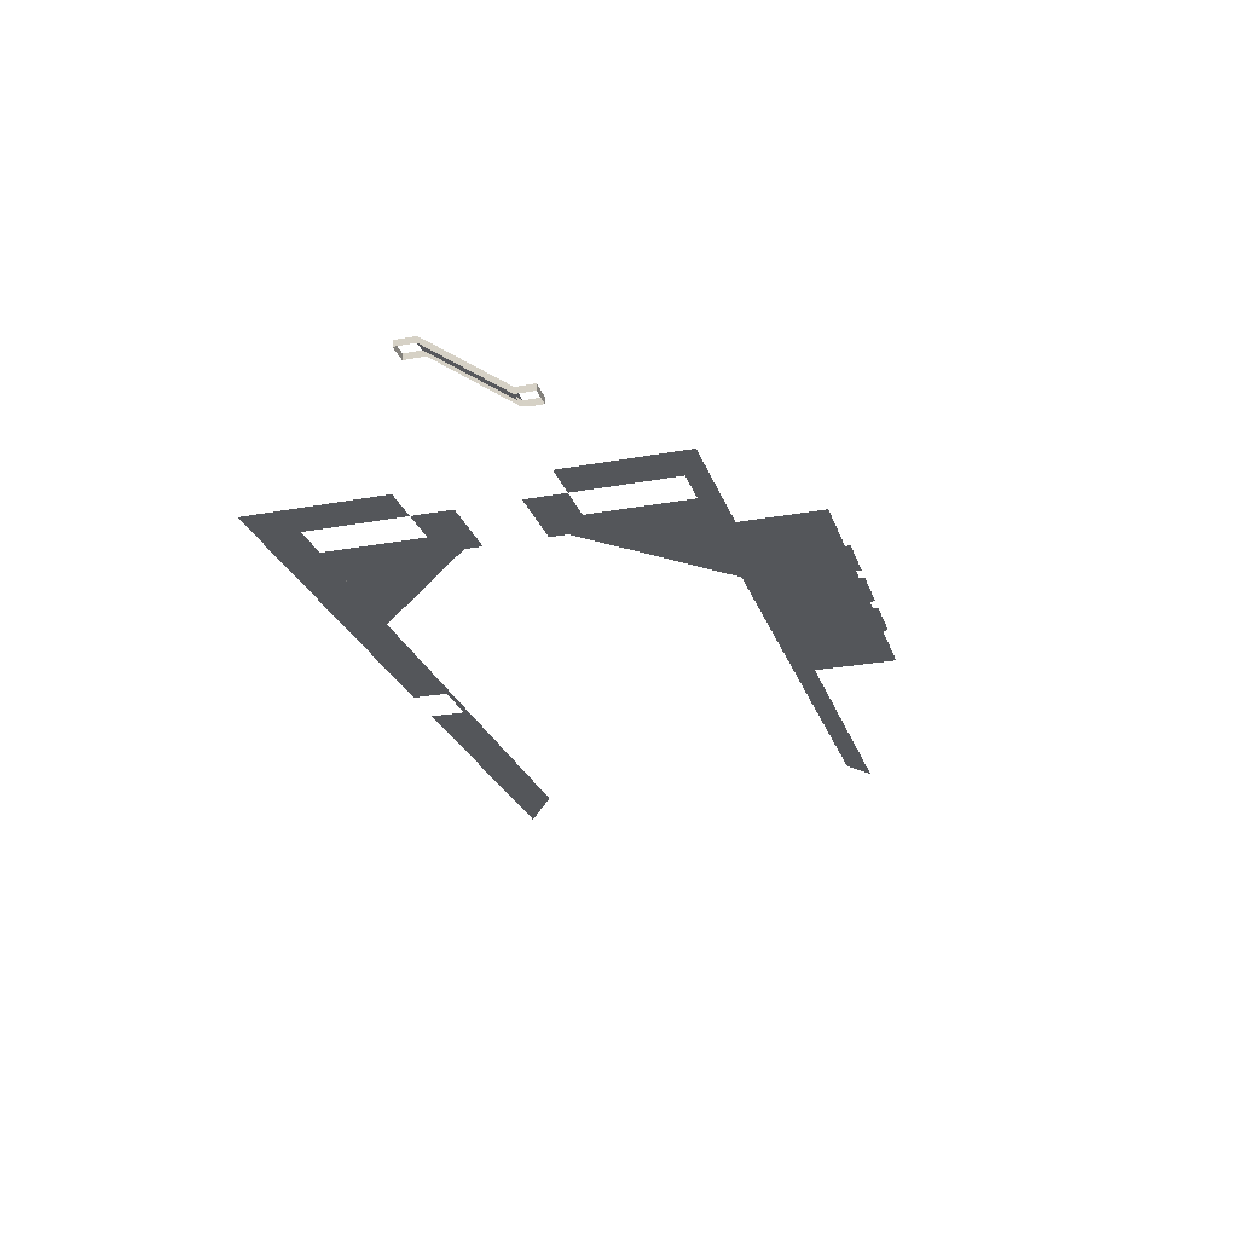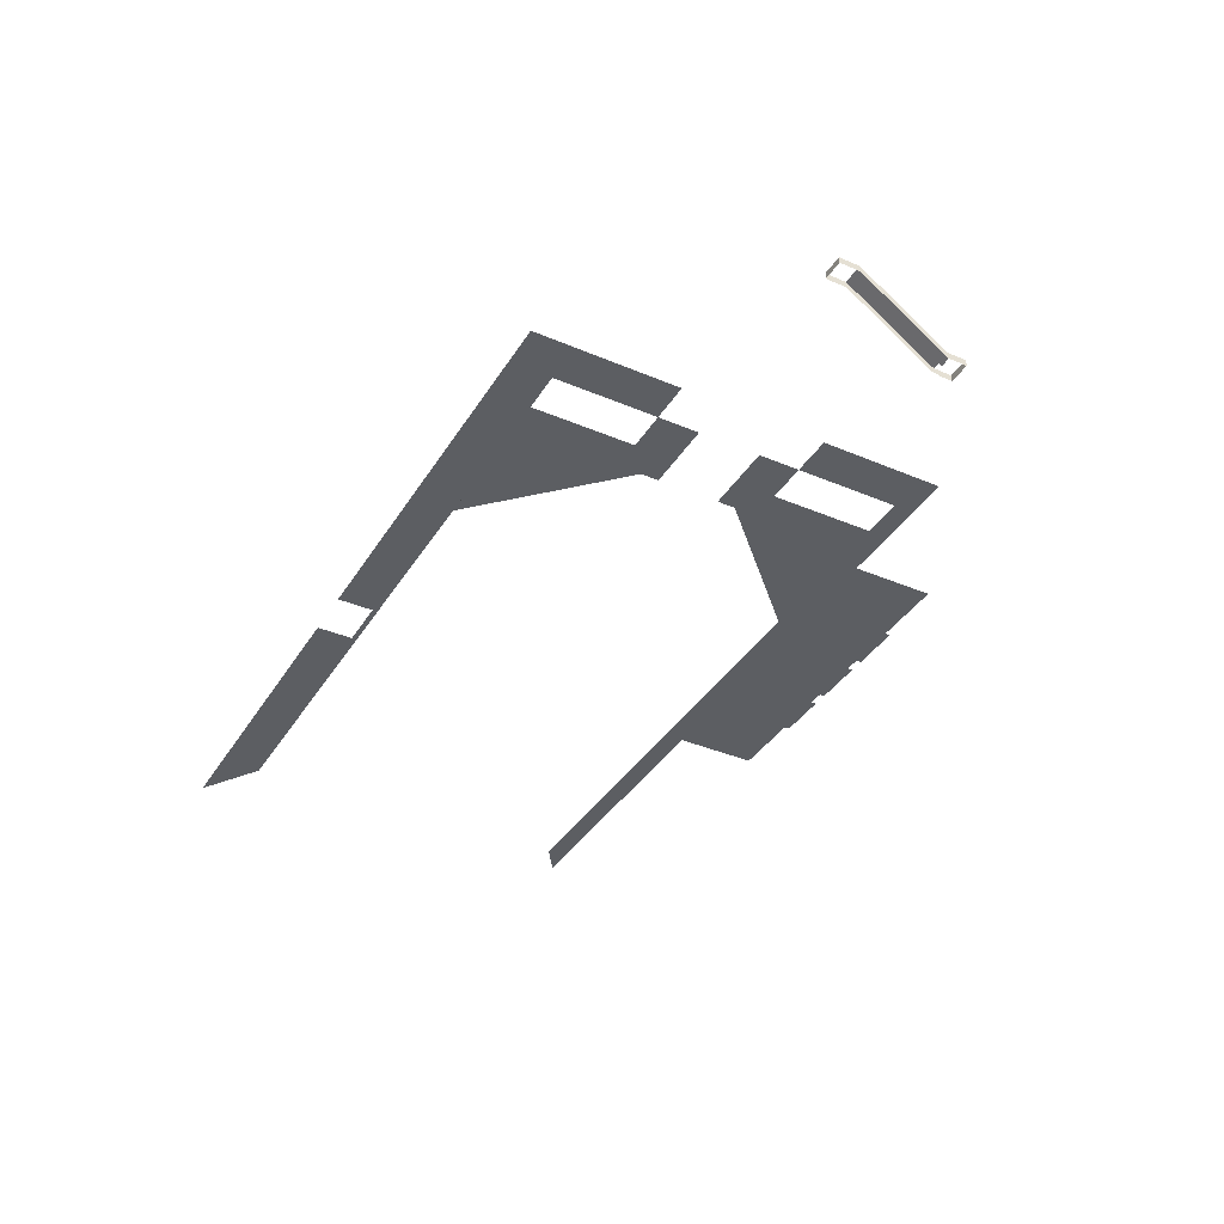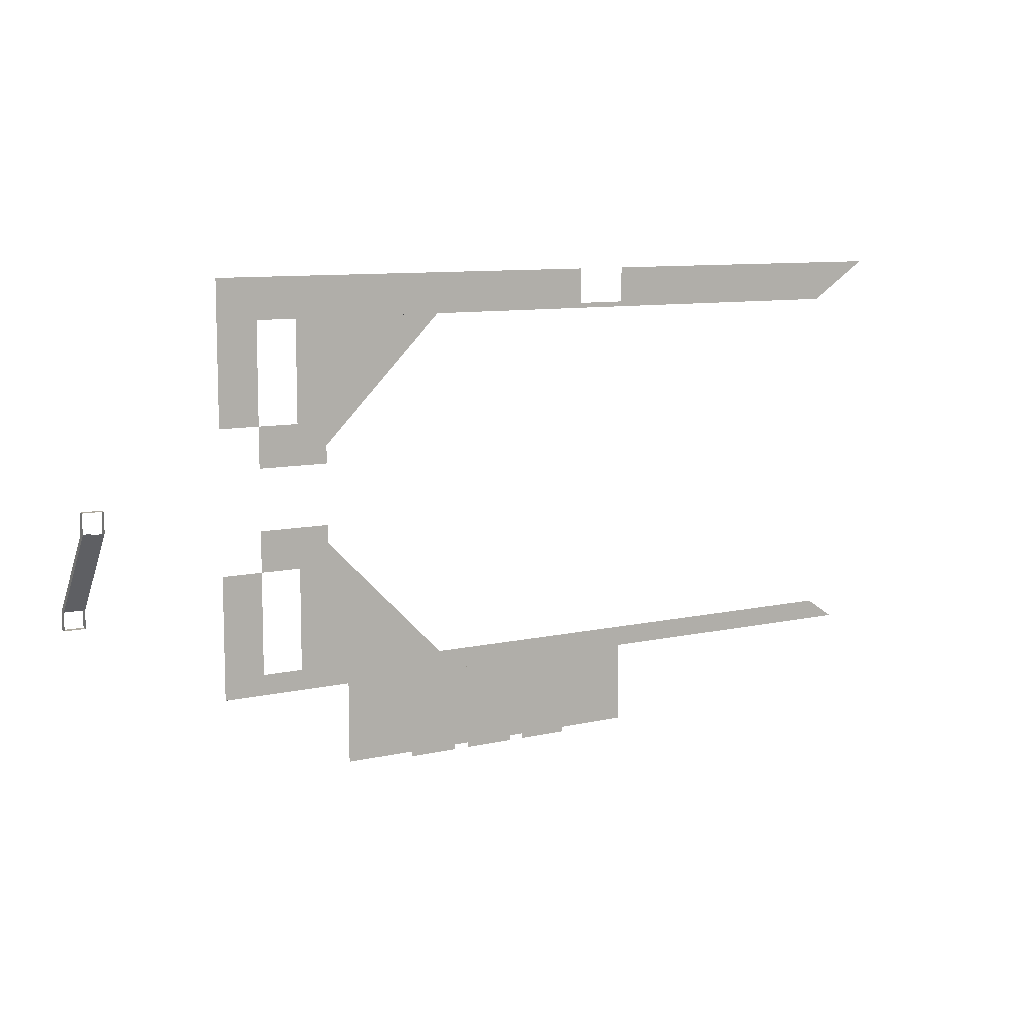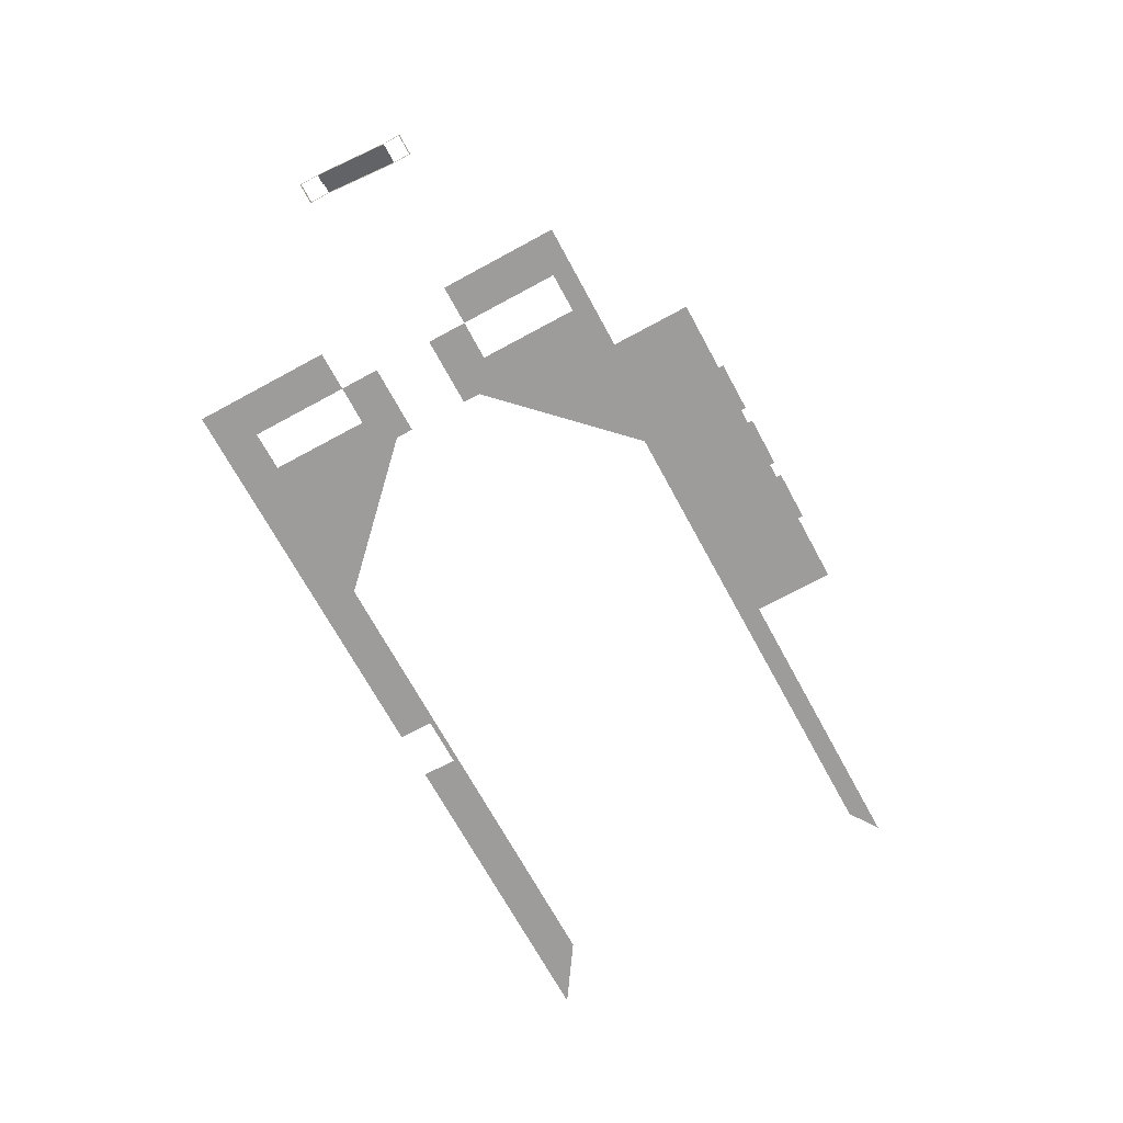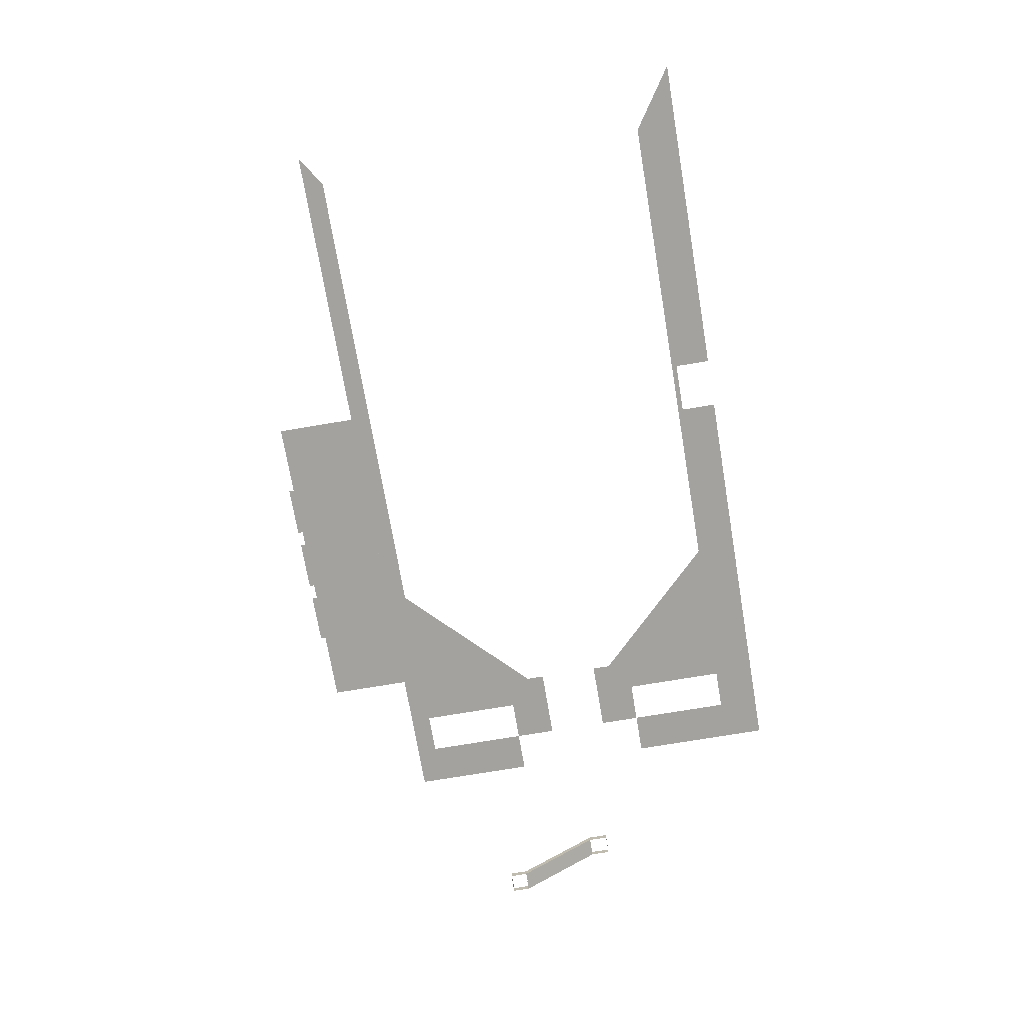
<metadata>
{"format":"obj","ext":"obj","renderer":"f3d","projection":"perspective","resolution":1024,"background":"white","views":[{"elev":-25.5,"azim":106.8,"up":"+Y"},{"elev":-37.5,"azim":61.5,"up":"+Y"},{"elev":9.4,"azim":149.0,"up":"+Z"},{"elev":-70.0,"azim":118.5,"up":"+Y"},{"elev":-72.5,"azim":-80.4,"up":"+Y"}]}
</metadata>
<code>
v -2752 -384 -1536
v -2760 -384 -1536
v -3008 -384 -1536
v -2752 -384 -1408
v -2752 -384 -1536
v -3008 -384 -1536
v -3008 -384 -1408
v -2752 -384 -1408
v -3008 -384 -1536
v -2752 -384 -768
v -2752 -384 -1408
v -3008 -384 -1408
v -3008 -384 -768
v -2752 -384 -768
v -3008 -384 -1408
v -7296 -384 -1408
v -6400 -384 -1408
v -6400 -384 -1536
v -7488 -384 -1536
v -7296 -384 -1408
v -6400 -384 -1536
v -3584 -384 -1536
v -5632 -384 -1536
v -6400 -384 -1536
v -3008 -384 -1536
v -3584 -384 -1536
v -6400 -384 -1536
v -3008 -384 -1408
v -3008 -384 -1536
v -6400 -384 -1536
v -3264 -384 -1408
v -3008 -384 -1408
v -6400 -384 -1536
v -4240 -384 -1408
v -3264 -384 -1408
v -6400 -384 -1536
v -4416 -384 -1408
v -4240 -384 -1408
v -6400 -384 -1536
v -6400 -384 -1408
v -4416 -384 -1408
v -6400 -384 -1536
v -5632 -384 -2048
v -5632 -384 -1536
v -3584 -384 -1536
v -5280 -384 -2048
v -5632 -384 -2048
v -3584 -384 -1536
v -5184 -384 -2048
v -5280 -384 -2048
v -3584 -384 -1536
v -4864 -384 -2048
v -5184 -384 -2048
v -3584 -384 -1536
v -4768 -384 -2048
v -4864 -384 -2048
v -3584 -384 -1536
v -4448 -384 -2048
v -4768 -384 -2048
v -3584 -384 -1536
v -4352 -384 -2048
v -4448 -384 -2048
v -3584 -384 -1536
v -4032 -384 -2048
v -4352 -384 -2048
v -3584 -384 -1536
v -3936 -384 -2048
v -4032 -384 -2048
v -3584 -384 -1536
v -3584 -384 -2048
v -3936 -384 -2048
v -3584 -384 -1536
v -5184 -384 -2048
v -4864 -384 -2048
v -4864 -384 -2080
v -5184 -384 -2080
v -5184 -384 -2048
v -4864 -384 -2080
v -4768 -384 -2048
v -4448 -384 -2048
v -4448 -384 -2080
v -4768 -384 -2080
v -4768 -384 -2048
v -4448 -384 -2080
v -4352 -384 -2048
v -4032 -384 -2048
v -4032 -384 -2080
v -4352 -384 -2080
v -4352 -384 -2048
v -4032 -384 -2080
v -3200 -384 -512
v -3008 -384 -512
v -3008 -384 -520
v -3364 -384 -675.9
v -3200 -384 -512
v -3008 -384 -520
v -3413 -384 -725.3
v -3364 -384 -675.9
v -3008 -384 -520
v -3344 -384 -725.3
v -3413 -384 -725.3
v -3008 -384 -520
v -3008 -384 -725.3
v -3344 -384 -725.3
v -3008 -384 -520
v -3200 -384 -512
v -3364 -384 -675.9
v -3405 -384 -572.8
v -3429 -384 -512
v -3200 -384 -512
v -3405 -384 -572.8
v -3456 -384 -624
v -3405 -384 -572.8
v -3364 -384 -675.9
v -3557 -384 -725.3
v -3456 -384 -624
v -3364 -384 -675.9
v -3413 -384 -725.3
v -3557 -384 -725.3
v -3364 -384 -675.9
v -3429 -384 -512
v -3405 -384 -572.8
v -3456 -384 -624
v -3456 -384 -512
v -3429 -384 -512
v -3456 -384 -624
v -3328 -384 -768
v -3264 -384 -768
v -3264 -384 -928.4
v -3264 -384 -928.4
v -3264 -384 -1408
v -4240 -384 -1408
v -3328 -384 -768
v -3264 -384 -928.4
v -4240 -384 -1408
v -3344 -384 -725.3
v -3328 -384 -768
v -4240 -384 -1408
v -3413 -384 -725.3
v -3344 -384 -725.3
v -4240 -384 -1408
v -3557 -384 -725.3
v -3413 -384 -725.3
v -4240 -384 -1408
v -3328 -384 -768
v -3344 -384 -725.3
v -3008 -384 -725.3
v -3264 -384 -768
v -3328 -384 -768
v -3008 -384 -725.3
v -3008 -384 -768
v -3264 -384 -768
v -3008 -384 -725.3
v -3008 -384 768
v -2760 -384 768
v -2752 -384 768
v -3008 -384 128
v -3008 -384 768
v -2752 -384 768
v -2752 -384 128
v -3008 -384 128
v -2752 -384 768
v -3456 -384 128
v -3456 -384 768
v -3264 -384 768
v -3264 -384 128
v -3456 -384 128
v -3264 -384 768
v -3200 -384 -128
v -3456 -384 -128
v -3456 -384 -16
v -3008 -384 -128
v -3200 -384 -128
v -3456 -384 -16
v -3008 -384 -120
v -3008 -384 -128
v -3456 -384 -16
v -3008 -384 128
v -3008 -384 -120
v -3456 -384 -16
v -3264 -384 128
v -3008 -384 128
v -3456 -384 -16
v -3456 -384 128
v -3264 -384 128
v -3456 -384 -16
v -3008 -384 768
v -3264 -384 768
v -3456 -384 768
v -2760 -384 768
v -3008 -384 768
v -3456 -384 768
v -2752 -384 768
v -2760 -384 768
v -3456 -384 768
v -2752 -384 800
v -2752 -384 768
v -3456 -384 768
v -3456 -384 800
v -2752 -384 800
v -3456 -384 768
v -2752 -384 800
v -3456 -384 800
v -3456 -384 1016
v -2752 -384 896
v -2752 -384 800
v -3456 -384 1016
v -2752 -384 1024
v -2752 -384 896
v -3456 -384 1016
v -3456 -384 1024
v -2752 -384 1024
v -3456 -384 1016
v -3456 -384 768
v -4240 -384 768
v -4416 -384 768
v -3456 -384 800
v -3456 -384 768
v -4416 -384 768
v -5312 -384 800
v -3456 -384 800
v -4416 -384 768
v -5632 -384 800
v -5312 -384 800
v -4416 -384 768
v -7344 -384 800
v -5632 -384 800
v -4416 -384 768
v -7296 -384 768
v -7344 -384 800
v -4416 -384 768
v -3456 -384 800
v -5312 -384 800
v -5312 -384 1016
v -3456 -384 1016
v -3456 -384 800
v -5312 -384 1016
v -3456 -384 1024
v -3456 -384 1016
v -5312 -384 1016
v -5312 -384 1024
v -3456 -384 1024
v -5312 -384 1016
v -5632 -384 1024
v -5632 -384 800
v -7344 -384 800
v -7680 -384 1024
v -5632 -384 1024
v -7344 -384 800
v -4240 -384 768
v -3456 -384 768
v -3456 -384 128
v -3456 -384 -16
v -4240 -384 768
v -3456 -384 128
v -1920 -472 -1008
v -1792 -472 -1008
v -1792 -512 -1008
v -1920 -512 -1008
v -1920 -472 -1008
v -1792 -512 -1008
v -1792 -472 -896
v -1792 -512 -896
v -1792 -512 -992
v -1792 -472 -1008
v -1792 -472 -896
v -1792 -512 -992
v -1792 -512 -1008
v -1792 -472 -1008
v -1792 -512 -992
v -1792 -472 -896
v -1792 -88 -384
v -1792 -128 -384
v -1792 -512 -896
v -1792 -472 -896
v -1792 -128 -384
v -1792 -512 -896
v -1792 -128 -384
v -1856 -128 -384
v -1856 -512 -896
v -1792 -512 -896
v -1856 -128 -384
v -1920 -128 -384
v -1920 -88 -384
v -1920 -472 -896
v -1920 -500 -880
v -1920 -128 -384
v -1920 -472 -896
v -1920 -503.4 -896
v -1920 -500 -880
v -1920 -472 -896
v -1920 -512 -1008
v -1920 -512 -992
v -1920 -512 -936
v -1920 -472 -1008
v -1920 -512 -1008
v -1920 -512 -936
v -1920 -472 -896
v -1920 -472 -1008
v -1920 -512 -936
v -1920 -503.4 -896
v -1920 -472 -896
v -1920 -512 -936
v -1792 -88 -384
v -1792 -472 -896
v -1920 -472 -896
v -1920 -88 -384
v -1792 -88 -384
v -1920 -472 -896
v -1792 -88 -256
v -1920 -88 -256
v -1920 -128 -256
v -1792 -128 -256
v -1792 -88 -256
v -1920 -128 -256
v -1792 -128 -256
v -1792 -128 -272
v -1792 -128 -384
v -1792 -88 -256
v -1792 -128 -256
v -1792 -128 -384
v -1792 -88 -384
v -1792 -88 -256
v -1792 -128 -384
v -1920 -128 -272
v -1920 -128 -256
v -1920 -88 -256
v -1920 -128 -384
v -1920 -128 -272
v -1920 -88 -256
v -1920 -88 -384
v -1920 -128 -384
v -1920 -88 -256
f 1 2 3
f 4 5 6
f 7 8 9
f 10 11 12
f 13 14 15
f 16 17 18
f 19 20 21
f 22 23 24
f 25 26 27
f 28 29 30
f 31 32 33
f 34 35 36
f 37 38 39
f 40 41 42
f 43 44 45
f 46 47 48
f 49 50 51
f 52 53 54
f 55 56 57
f 58 59 60
f 61 62 63
f 64 65 66
f 67 68 69
f 70 71 72
f 73 74 75
f 76 77 78
f 79 80 81
f 82 83 84
f 85 86 87
f 88 89 90
f 91 92 93
f 94 95 96
f 97 98 99
f 100 101 102
f 103 104 105
f 106 107 108
f 109 110 111
f 112 113 114
f 115 116 117
f 118 119 120
f 121 122 123
f 124 125 126
f 127 128 129
f 130 131 132
f 133 134 135
f 136 137 138
f 139 140 141
f 142 143 144
f 145 146 147
f 148 149 150
f 151 152 153
f 154 155 156
f 157 158 159
f 160 161 162
f 163 164 165
f 166 167 168
f 169 170 171
f 172 173 174
f 175 176 177
f 178 179 180
f 181 182 183
f 184 185 186
f 187 188 189
f 190 191 192
f 193 194 195
f 196 197 198
f 199 200 201
f 202 203 204
f 205 206 207
f 208 209 210
f 211 212 213
f 214 215 216
f 217 218 219
f 220 221 222
f 223 224 225
f 226 227 228
f 229 230 231
f 232 233 234
f 235 236 237
f 238 239 240
f 241 242 243
f 244 245 246
f 247 248 249
f 250 251 252
f 253 254 255
f 256 257 258
f 259 260 261
f 262 263 264
f 265 266 267
f 268 269 270
f 271 272 273
f 274 275 276
f 277 278 279
f 280 281 282
f 283 284 285
f 286 287 288
f 289 290 291
f 292 293 294
f 295 296 297
f 298 299 300
f 301 302 303
f 304 305 306
f 307 308 309
f 310 311 312
f 313 314 315
f 316 317 318
f 319 320 321
f 322 323 324
f 325 326 327
f 328 329 330
f 331 332 333

</code>
